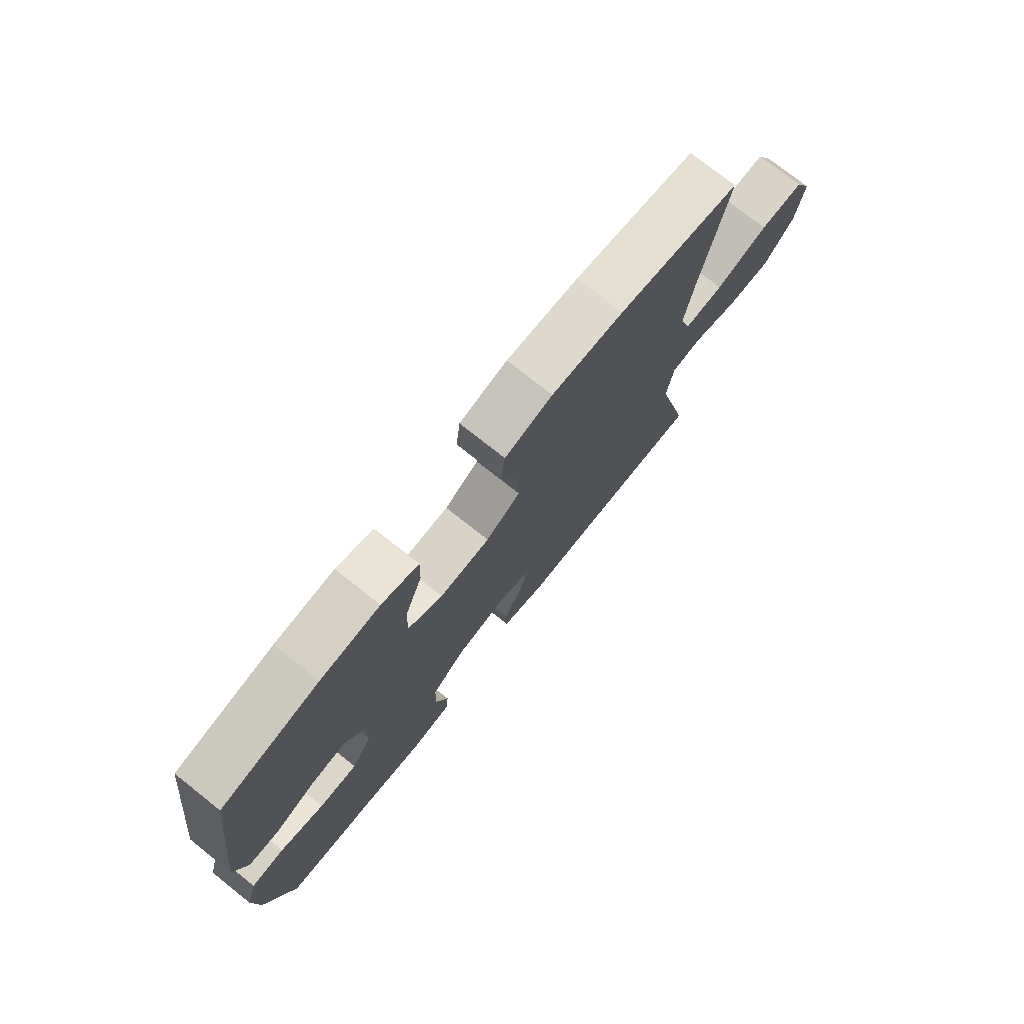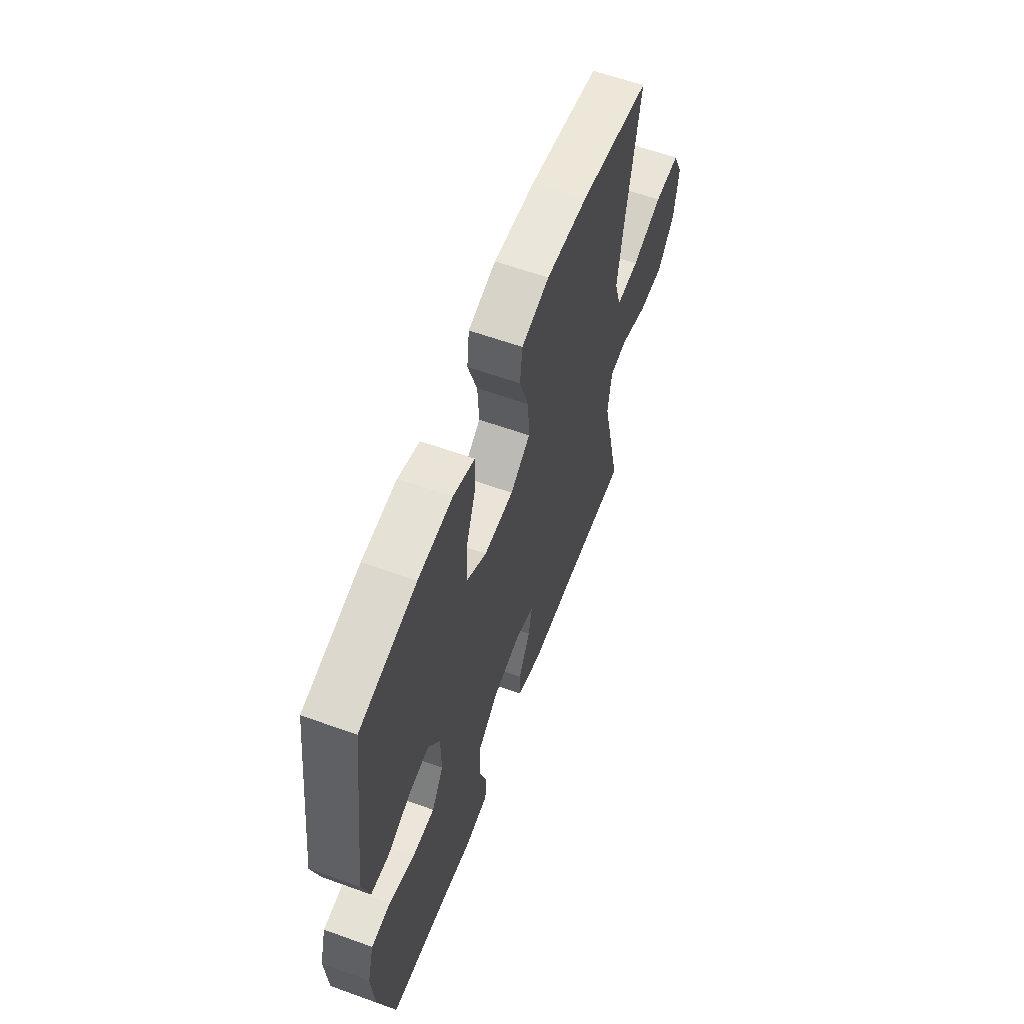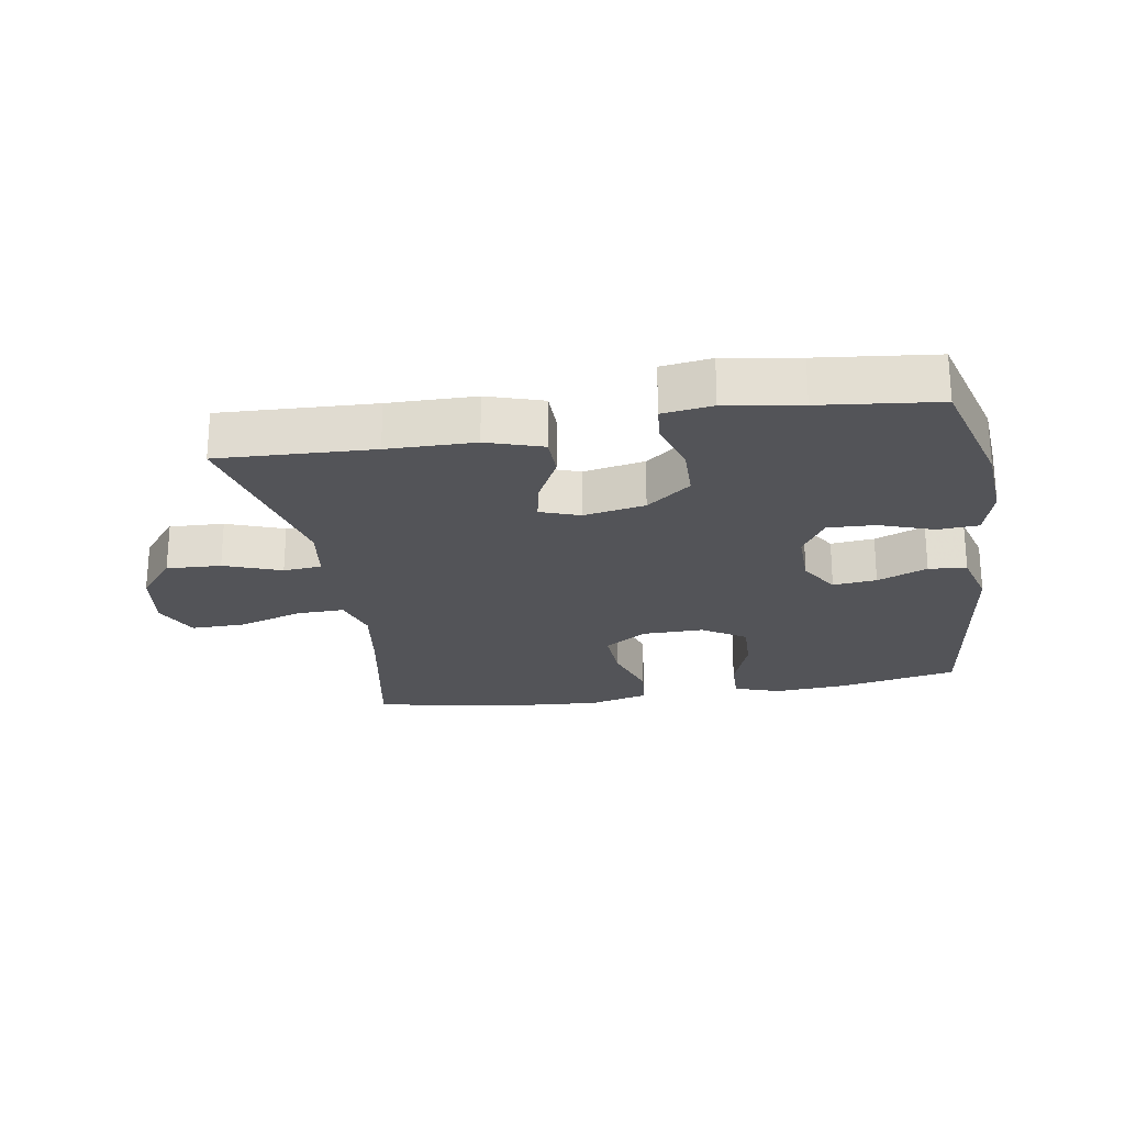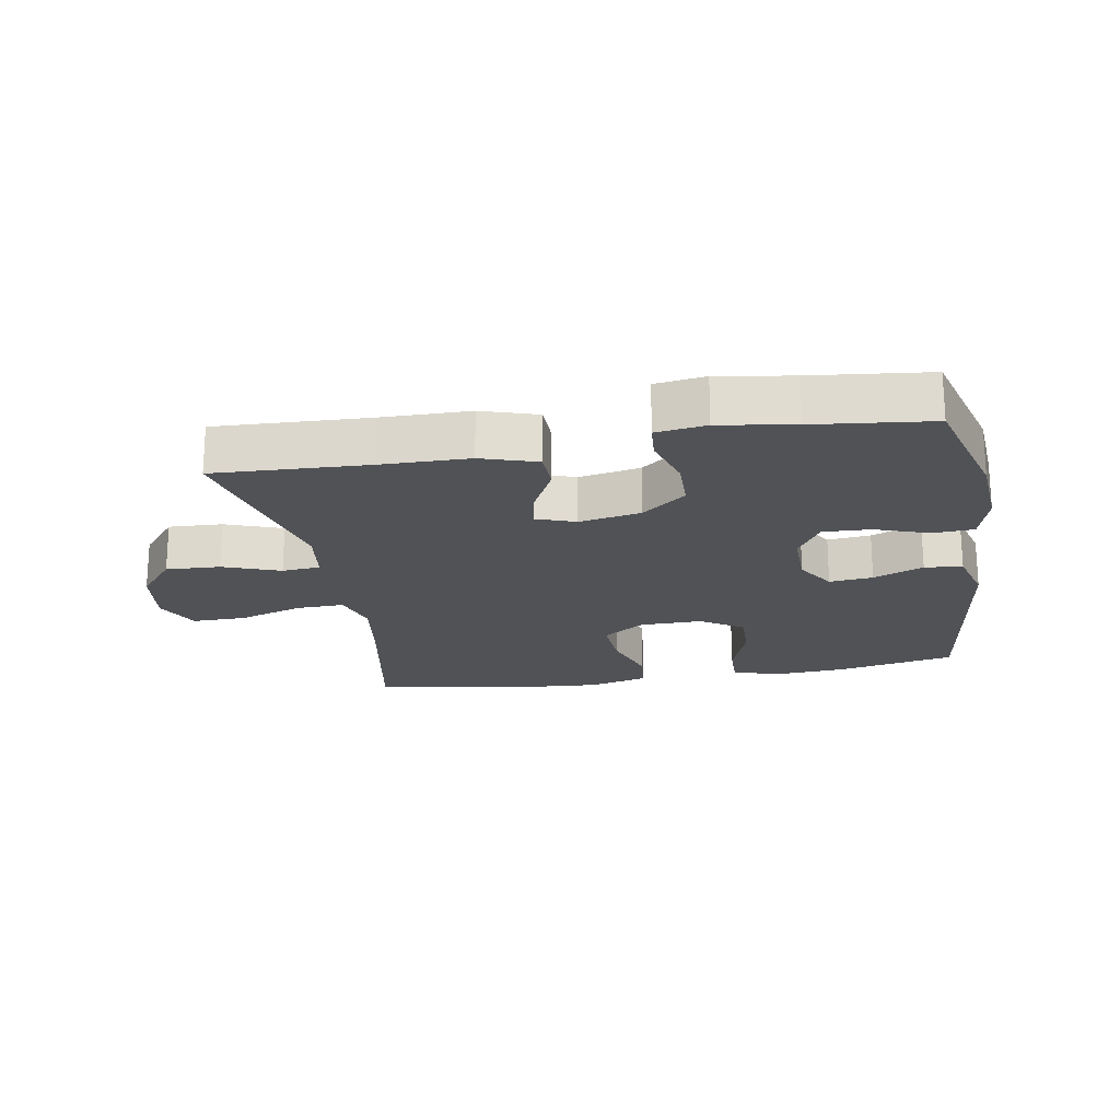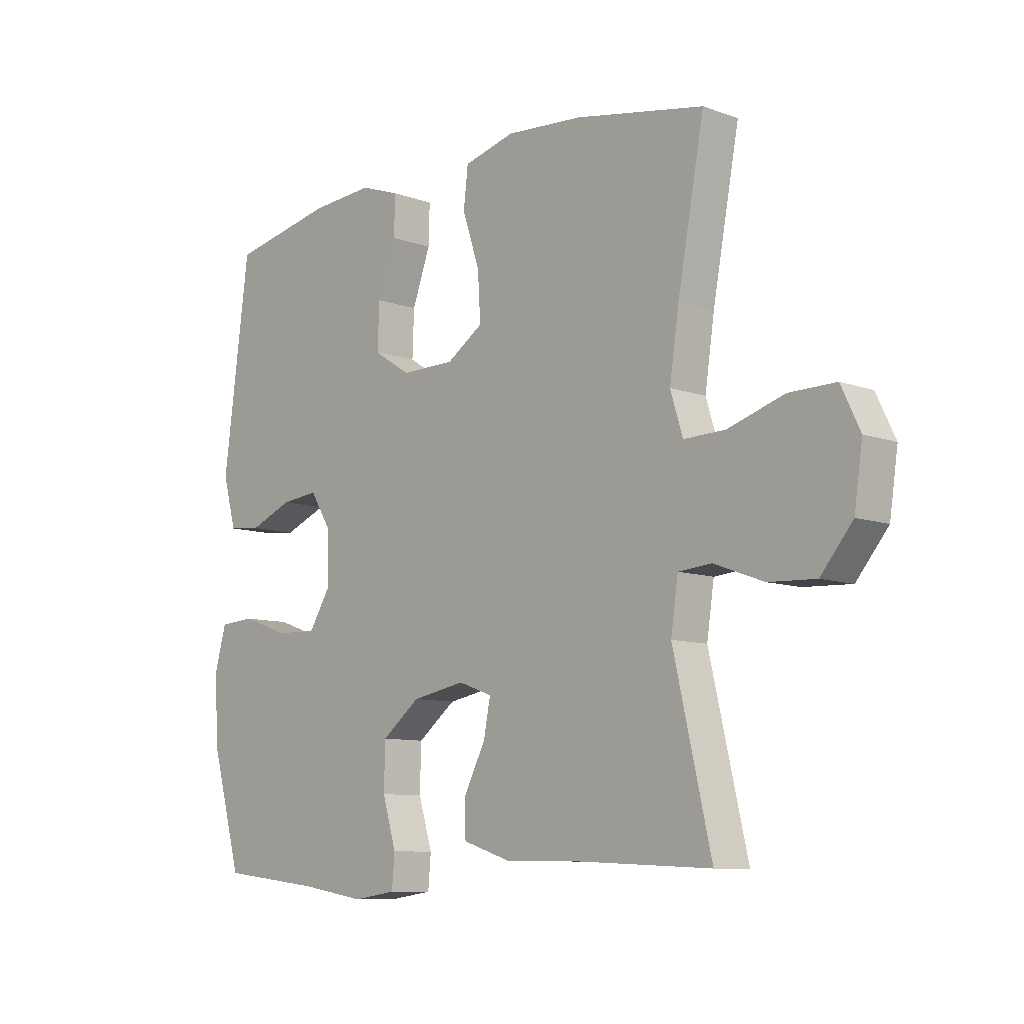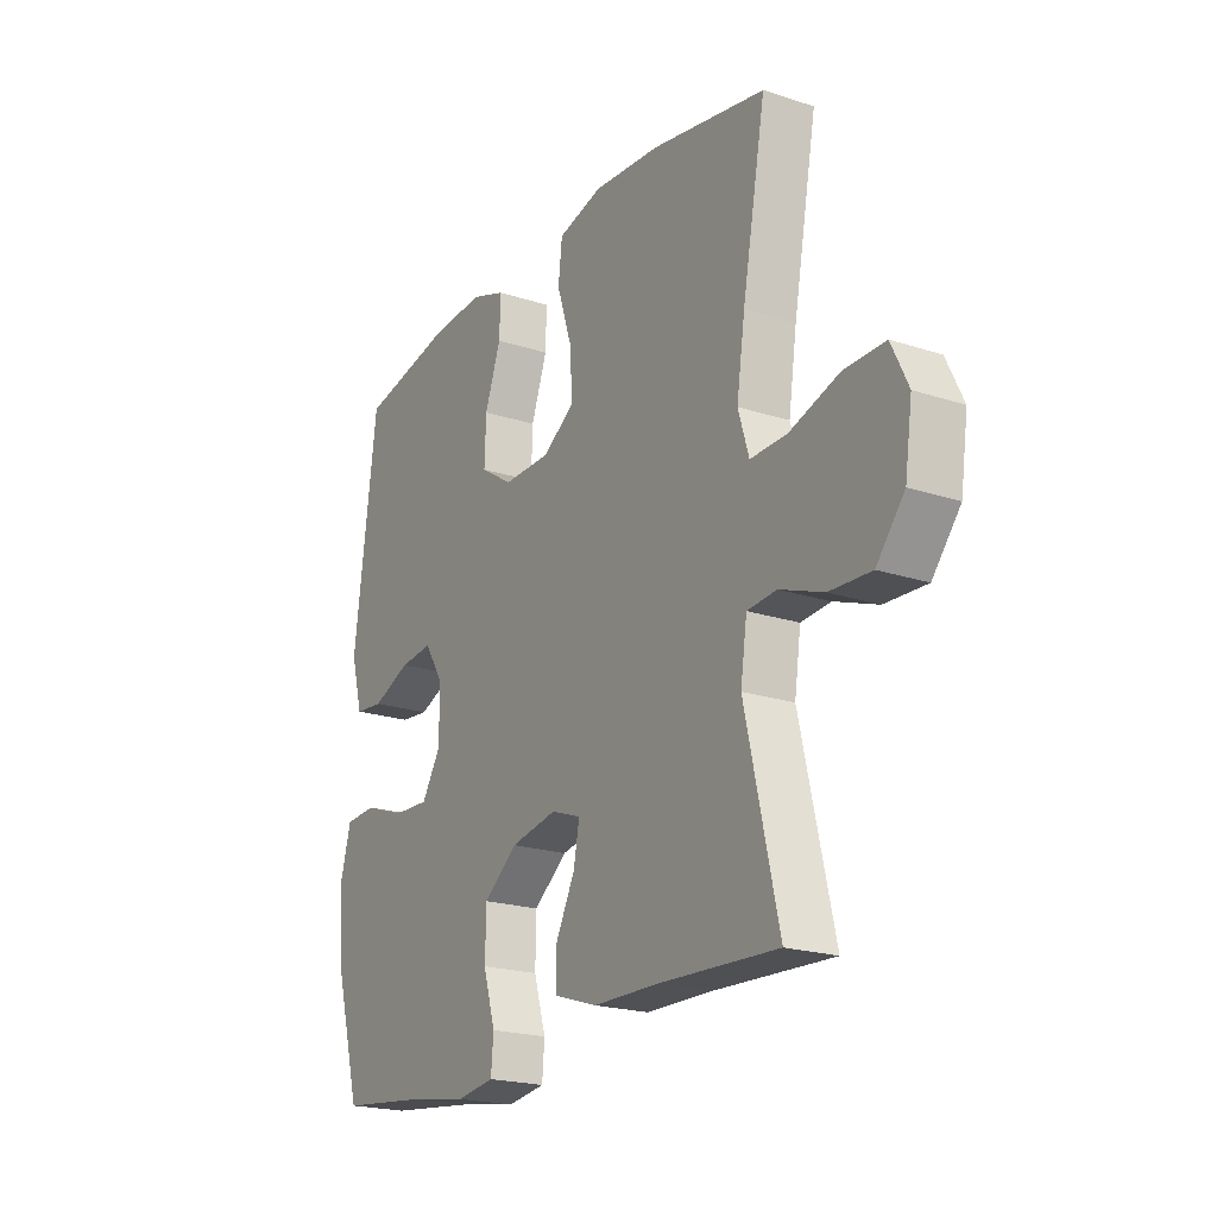
<metadata>
{"format":"obj","ext":"obj","renderer":"f3d","projection":"perspective","resolution":1024,"background":"white","views":[{"elev":75.6,"azim":-51.6,"up":"+Z"},{"elev":60.3,"azim":-69.7,"up":"+Z"},{"elev":-23.6,"azim":-170.5,"up":"+Y"},{"elev":-20.6,"azim":-170.0,"up":"+Y"},{"elev":-9.3,"azim":46.6,"up":"+Z"},{"elev":-20.8,"azim":59.4,"up":"+Z"}]}
</metadata>
<code>
v 0.5 0.07 -0.5
v 0.259 0.07 -0.489
v 0.123 0.07 -0.487
v 0.036 0.07 -0.459
v 0.035 0.07 -0.396
v 0.074 0.07 -0.319
v 0.086 0.07 -0.257
v 0.025 0.07 -0.235
v -0.071 0.07 -0.253
v -0.14 0.07 -0.307
v -0.142 0.07 -0.388
v -0.117 0.07 -0.471
v -0.122 0.07 -0.529
v -0.2 0.07 -0.54
v -0.317 0.07 -0.521
v -0.5 0.07 -0.5
v -0.554 0.07 -0.306
v -0.563 0.07 -0.184
v -0.541 0.07 -0.105
v -0.477 0.07 -0.101
v -0.392 0.07 -0.131
v -0.318 0.07 -0.134
v -0.279 0.07 -0.071
v -0.28 0.07 0.021
v -0.318 0.07 0.082
v -0.386 0.07 0.075
v -0.464 0.07 0.043
v -0.523 0.07 0.049
v -0.547 0.07 0.137
v -0.5 0.07 0.5
v -0.313 0.07 0.538
v -0.199 0.07 0.546
v -0.128 0.07 0.521
v -0.13 0.07 0.451
v -0.163 0.07 0.36
v -0.166 0.07 0.279
v -0.099 0.07 0.236
v -0.002 0.07 0.237
v 0.064 0.07 0.281
v 0.059 0.07 0.365
v 0.028 0.07 0.459
v 0.036 0.07 0.529
v 0.128 0.07 0.553
v 0.266 0.07 0.543
v 0.5 0.07 0.5
v 0.452 0.07 0.242
v 0.435 0.07 0.128
v 0.457 0.07 0.056
v 0.532 0.07 0.058
v 0.633 0.07 0.09
v 0.717 0.07 0.091
v 0.751 0.07 0.02
v 0.736 0.07 -0.081
v 0.679 0.07 -0.15
v 0.594 0.07 -0.146
v 0.505 0.07 -0.113
v 0.445 0.07 -0.118
v 0.432 0.07 -0.206
v 0.5 0 -0.5
v 0.259 0 -0.489
v 0.123 0 -0.487
v 0.036 0 -0.459
v 0.035 0 -0.396
v 0.074 0 -0.319
v 0.086 0 -0.257
v 0.025 0 -0.235
v -0.071 0 -0.253
v -0.14 0 -0.307
v -0.142 0 -0.388
v -0.117 0 -0.471
v -0.122 0 -0.529
v -0.2 0 -0.54
v -0.317 0 -0.521
v -0.5 0 -0.5
v -0.554 0 -0.306
v -0.563 0 -0.184
v -0.541 0 -0.105
v -0.477 0 -0.101
v -0.392 0 -0.131
v -0.318 0 -0.134
v -0.279 0 -0.071
v -0.28 0 0.021
v -0.318 0 0.082
v -0.386 0 0.075
v -0.464 0 0.043
v -0.523 0 0.049
v -0.547 0 0.137
v -0.5 0 0.5
v -0.313 0 0.538
v -0.199 0 0.546
v -0.128 0 0.521
v -0.13 0 0.451
v -0.163 0 0.36
v -0.166 0 0.279
v -0.099 0 0.236
v -0.002 0 0.237
v 0.064 0 0.281
v 0.059 0 0.365
v 0.028 0 0.459
v 0.036 0 0.529
v 0.128 0 0.553
v 0.266 0 0.543
v 0.5 0 0.5
v 0.452 0 0.242
v 0.435 0 0.128
v 0.457 0 0.056
v 0.532 0 0.058
v 0.633 0 0.09
v 0.717 0 0.091
v 0.751 0 0.02
v 0.736 0 -0.081
v 0.679 0 -0.15
v 0.594 0 -0.146
v 0.505 0 -0.113
v 0.445 0 -0.118
v 0.432 0 -0.206
f 54 55 56
f 53 54 56
f 52 53 56
f 51 52 56
f 50 51 56
f 49 50 56
f 48 49 56 57
f 47 48 57 58
f 44 45 46
f 43 44 46
f 42 43 46
f 41 42 46
f 40 41 46
f 39 40 46 47
f 38 39 47 58
f 33 34 35
f 32 33 35
f 31 32 35
f 30 31 35
f 29 30 35
f 28 29 35
f 27 28 35
f 26 27 35
f 25 26 35 36
f 24 25 36 37
f 19 20 21
f 18 19 21
f 17 18 21
f 16 17 21
f 15 16 21
f 15 21 22
f 14 15 22
f 13 14 22
f 12 13 22
f 11 12 22
f 10 11 22 23
f 4 5 6
f 3 4 6
f 2 3 6
f 2 6 7
f 1 2 7
f 58 1 7
f 38 58 7 8
f 24 37 38
f 23 24 38
f 10 23 38
f 9 10 38
f 8 9 38
f 114 113 112
f 114 112 111
f 114 111 110
f 114 110 109
f 114 109 108
f 114 108 107
f 115 114 107 106
f 116 115 106 105
f 104 103 102
f 104 102 101
f 104 101 100
f 104 100 99
f 104 99 98
f 105 104 98 97
f 116 105 97 96
f 93 92 91
f 93 91 90
f 93 90 89
f 93 89 88
f 93 88 87
f 93 87 86
f 93 86 85
f 93 85 84
f 94 93 84 83
f 95 94 83 82
f 79 78 77
f 79 77 76
f 79 76 75
f 79 75 74
f 79 74 73
f 80 79 73
f 80 73 72
f 80 72 71
f 80 71 70
f 80 70 69
f 81 80 69 68
f 64 63 62
f 64 62 61
f 64 61 60
f 65 64 60
f 65 60 59
f 65 59 116
f 66 65 116 96
f 96 95 82
f 96 82 81
f 96 81 68
f 96 68 67
f 96 67 66
f 1 59 60 2
f 2 60 61 3
f 3 61 62 4
f 4 62 63 5
f 5 63 64 6
f 6 64 65 7
f 7 65 66 8
f 8 66 67 9
f 9 67 68 10
f 10 68 69 11
f 11 69 70 12
f 12 70 71 13
f 13 71 72 14
f 14 72 73 15
f 15 73 74 16
f 16 74 75 17
f 17 75 76 18
f 18 76 77 19
f 19 77 78 20
f 20 78 79 21
f 21 79 80 22
f 22 80 81 23
f 23 81 82 24
f 24 82 83 25
f 25 83 84 26
f 26 84 85 27
f 27 85 86 28
f 28 86 87 29
f 29 87 88 30
f 30 88 89 31
f 31 89 90 32
f 32 90 91 33
f 33 91 92 34
f 34 92 93 35
f 35 93 94 36
f 36 94 95 37
f 37 95 96 38
f 38 96 97 39
f 39 97 98 40
f 40 98 99 41
f 41 99 100 42
f 42 100 101 43
f 43 101 102 44
f 44 102 103 45
f 45 103 104 46
f 46 104 105 47
f 47 105 106 48
f 48 106 107 49
f 49 107 108 50
f 50 108 109 51
f 51 109 110 52
f 52 110 111 53
f 53 111 112 54
f 54 112 113 55
f 55 113 114 56
f 56 114 115 57
f 57 115 116 58
f 58 116 59 1

</code>
